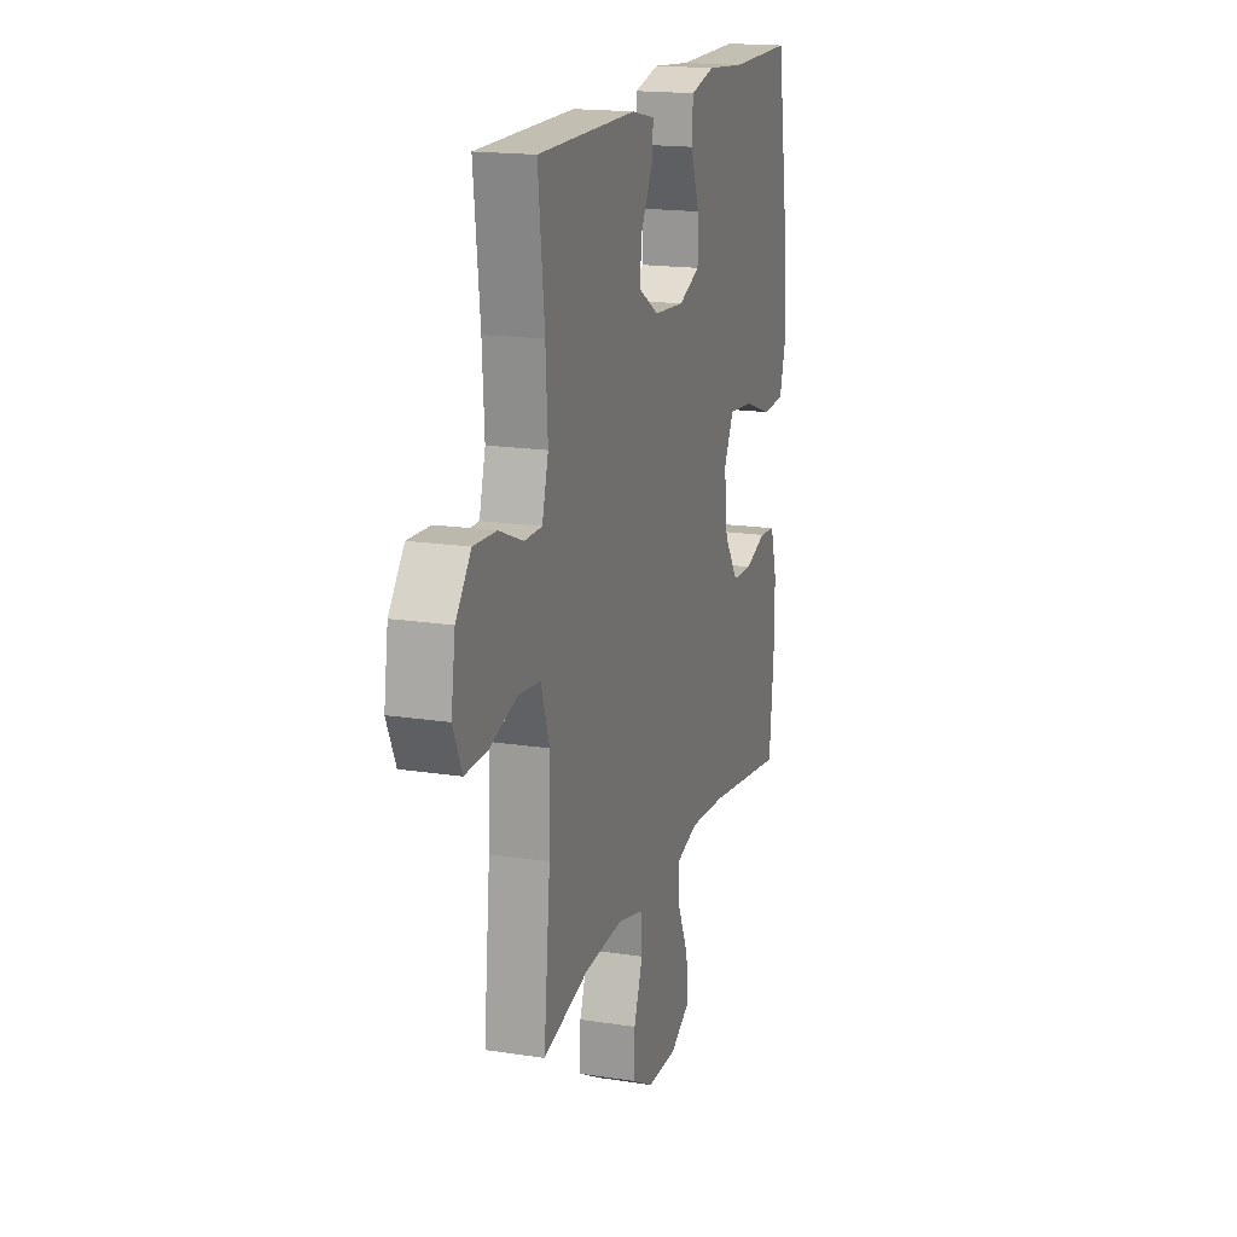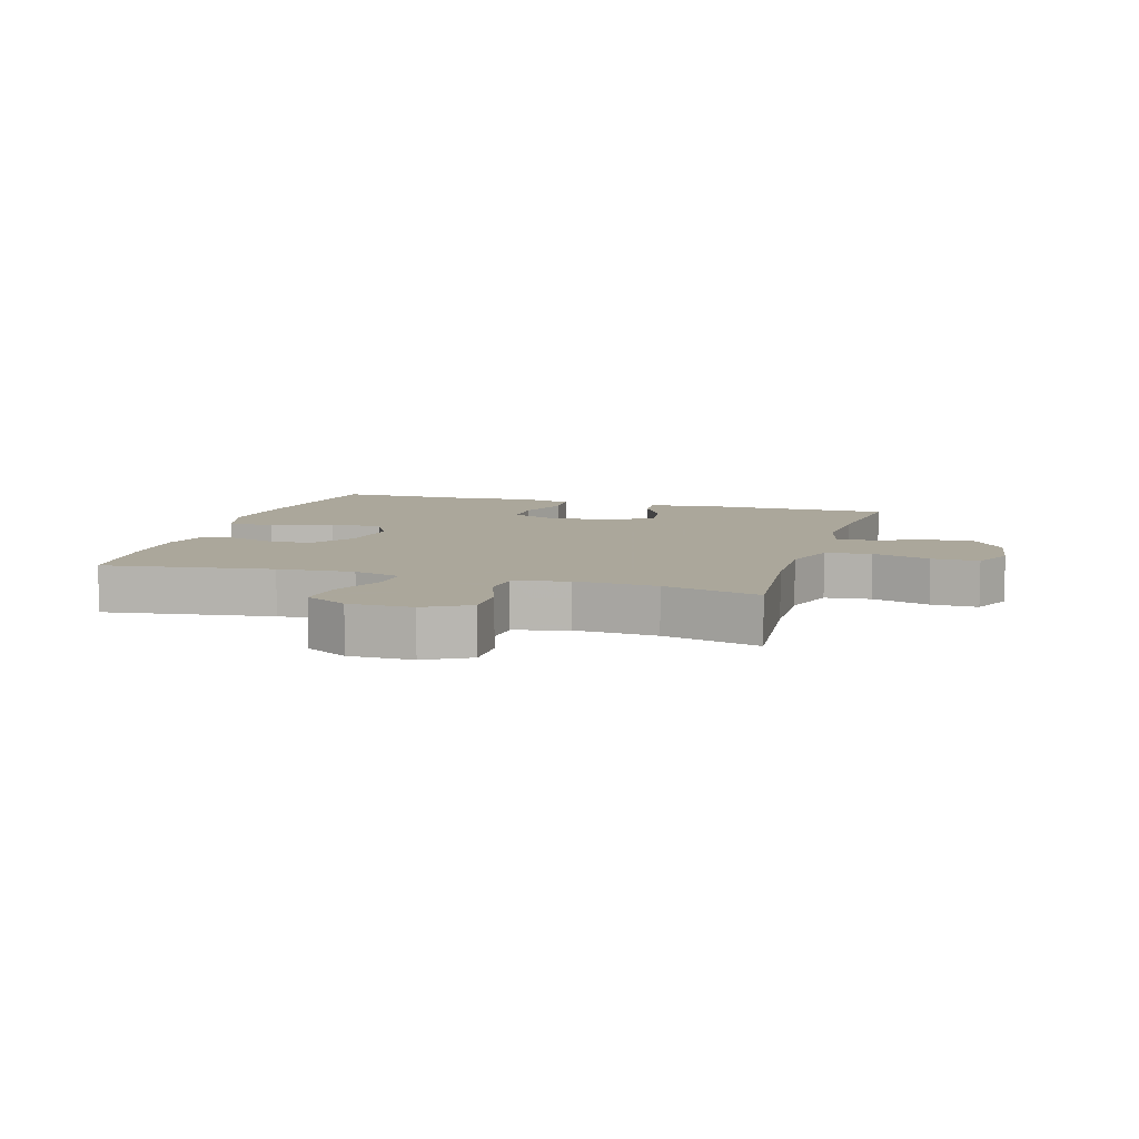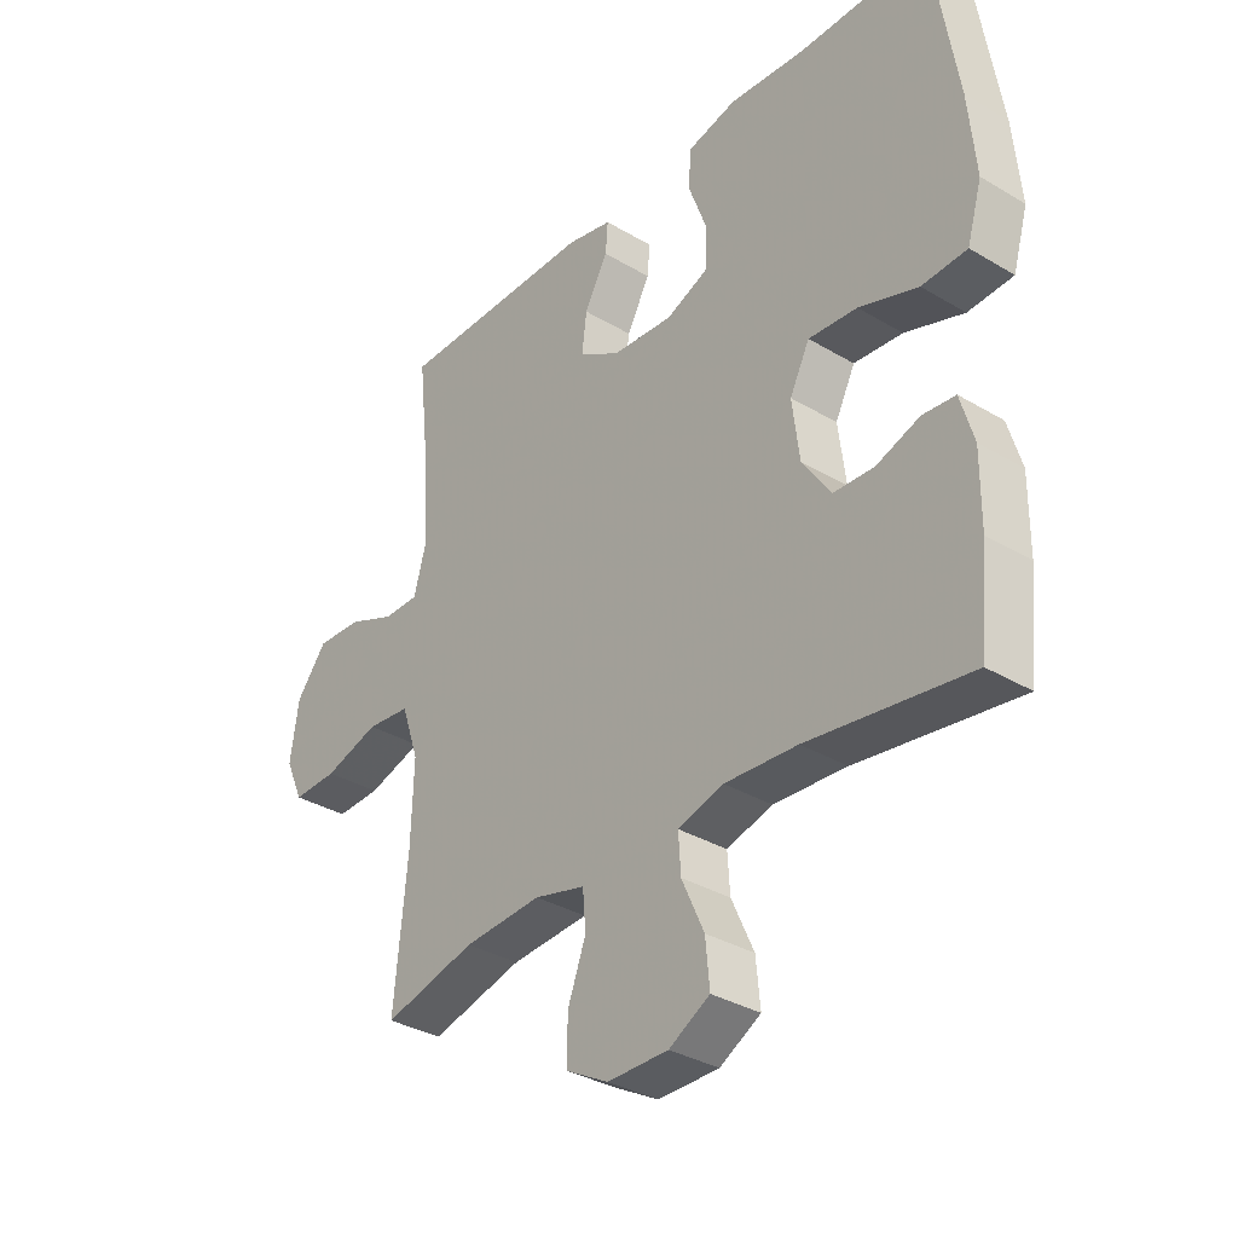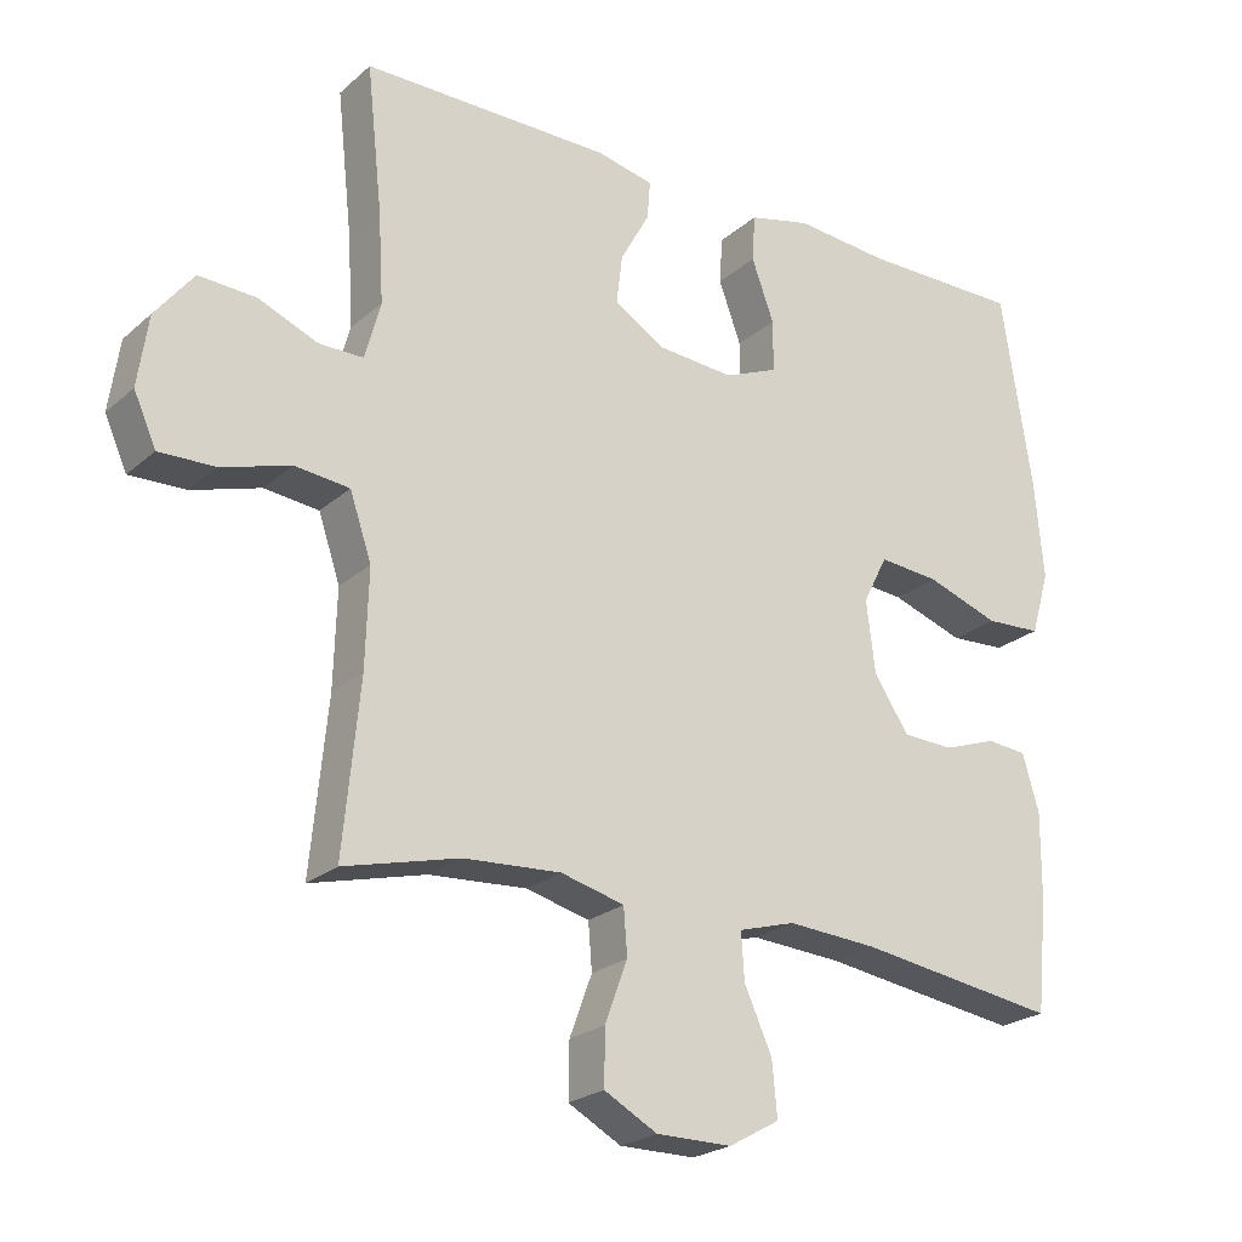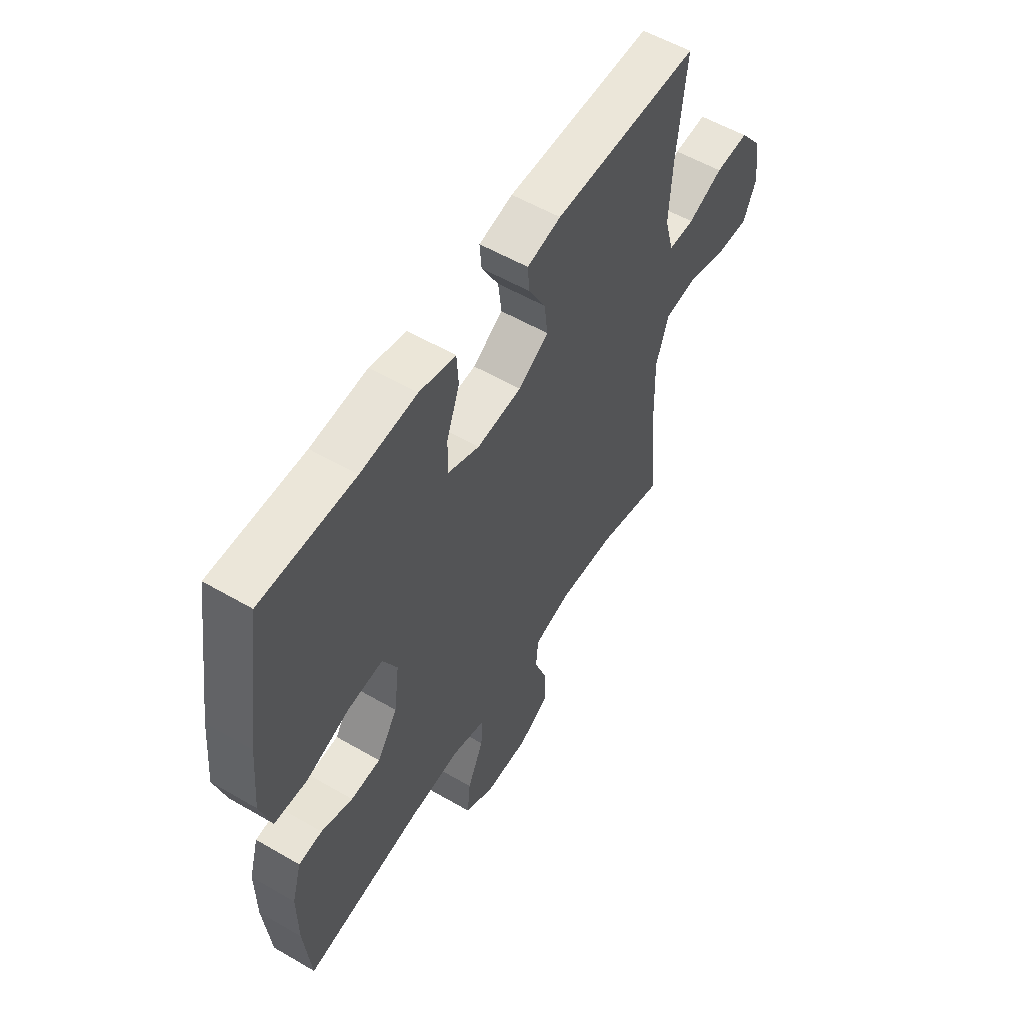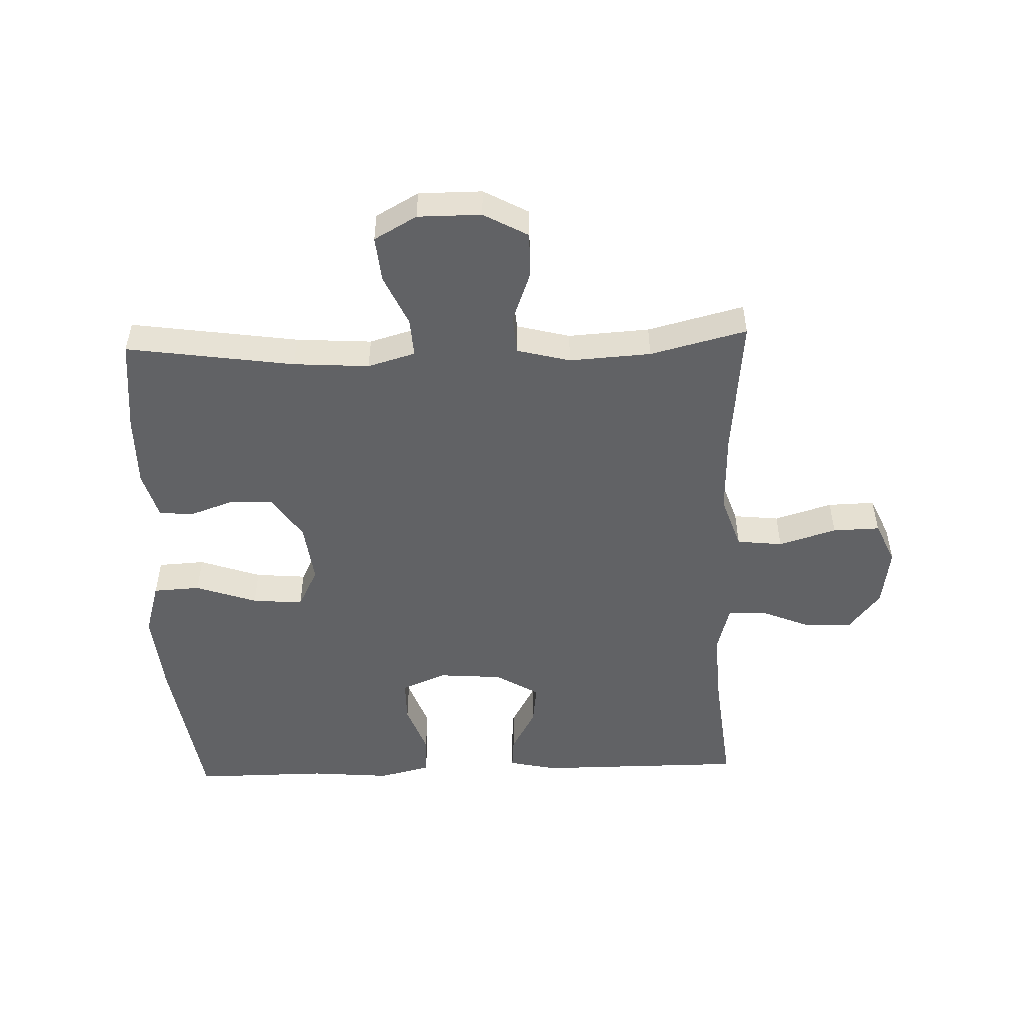
<metadata>
{"format":"obj","ext":"obj","renderer":"f3d","projection":"perspective","resolution":1024,"background":"white","views":[{"elev":17.5,"azim":-72.8,"up":"+Z"},{"elev":8.2,"azim":-163.4,"up":"+Y"},{"elev":-33.9,"azim":51.0,"up":"+Z"},{"elev":-23.1,"azim":-35.1,"up":"+Z"},{"elev":56.1,"azim":121.3,"up":"+Z"},{"elev":-50.6,"azim":-178.0,"up":"+Y"}]}
</metadata>
<code>
v -0.5 0.07 -0.5
v -0.478 0.07 -0.274
v -0.474 0.07 -0.144
v -0.503 0.07 -0.058
v -0.576 0.07 -0.05
v -0.668 0.07 -0.078
v -0.743 0.07 -0.08
v -0.773 0.07 -0.013
v -0.759 0.07 0.082
v -0.708 0.07 0.147
v -0.632 0.07 0.143
v -0.552 0.07 0.11
v -0.493 0.07 0.11
v -0.472 0.07 0.187
v -0.479 0.07 0.307
v -0.5 0.07 0.5
v -0.167 0.07 0.5
v -0.09 0.07 0.483
v -0.094 0.07 0.432
v -0.133 0.07 0.361
v -0.141 0.07 0.296
v -0.072 0.07 0.254
v 0.03 0.07 0.246
v 0.102 0.07 0.276
v 0.102 0.07 0.345
v 0.072 0.07 0.427
v 0.076 0.07 0.49
v 0.159 0.07 0.51
v 0.287 0.07 0.499
v 0.5 0.07 0.5
v 0.541 0.07 0.237
v 0.553 0.07 0.105
v 0.528 0.07 0.02
v 0.453 0.07 0.016
v 0.355 0.07 0.05
v 0.274 0.07 0.057
v 0.241 0.07 -0.008
v 0.253 0.07 -0.105
v 0.3 0.07 -0.175
v 0.368 0.07 -0.178
v 0.44 0.07 -0.153
v 0.494 0.07 -0.158
v 0.516 0.07 -0.234
v 0.515 0.07 -0.35
v 0.5 0.07 -0.5
v 0.232 0.07 -0.461
v 0.111 0.07 -0.453
v 0.035 0.07 -0.475
v 0.039 0.07 -0.537
v 0.076 0.07 -0.619
v 0.083 0.07 -0.692
v 0.015 0.07 -0.73
v -0.086 0.07 -0.73
v -0.157 0.07 -0.691
v -0.156 0.07 -0.618
v -0.126 0.07 -0.537
v -0.131 0.07 -0.475
v -0.216 0.07 -0.453
v -0.346 0.07 -0.461
v -0.5 0 -0.5
v -0.478 0 -0.274
v -0.474 0 -0.144
v -0.503 0 -0.058
v -0.576 0 -0.05
v -0.668 0 -0.078
v -0.743 0 -0.08
v -0.773 0 -0.013
v -0.759 0 0.082
v -0.708 0 0.147
v -0.632 0 0.143
v -0.552 0 0.11
v -0.493 0 0.11
v -0.472 0 0.187
v -0.479 0 0.307
v -0.5 0 0.5
v -0.167 0 0.5
v -0.09 0 0.483
v -0.094 0 0.432
v -0.133 0 0.361
v -0.141 0 0.296
v -0.072 0 0.254
v 0.03 0 0.246
v 0.102 0 0.276
v 0.102 0 0.345
v 0.072 0 0.427
v 0.076 0 0.49
v 0.159 0 0.51
v 0.287 0 0.499
v 0.5 0 0.5
v 0.541 0 0.237
v 0.553 0 0.105
v 0.528 0 0.02
v 0.453 0 0.016
v 0.355 0 0.05
v 0.274 0 0.057
v 0.241 0 -0.008
v 0.253 0 -0.105
v 0.3 0 -0.175
v 0.368 0 -0.178
v 0.44 0 -0.153
v 0.494 0 -0.158
v 0.516 0 -0.234
v 0.515 0 -0.35
v 0.5 0 -0.5
v 0.232 0 -0.461
v 0.111 0 -0.453
v 0.035 0 -0.475
v 0.039 0 -0.537
v 0.076 0 -0.619
v 0.083 0 -0.692
v 0.015 0 -0.73
v -0.086 0 -0.73
v -0.157 0 -0.691
v -0.156 0 -0.618
v -0.126 0 -0.537
v -0.131 0 -0.475
v -0.216 0 -0.453
v -0.346 0 -0.461
f 54 55 56
f 53 54 56
f 52 53 56
f 51 52 56
f 50 51 56
f 49 50 56
f 48 49 56 57
f 47 48 57 58
f 44 45 46
f 43 44 46
f 42 43 46
f 41 42 46
f 40 41 46
f 39 40 46 47
f 38 39 47 58
f 33 34 35
f 32 33 35
f 31 32 35
f 30 31 35
f 29 30 35
f 29 35 36
f 28 29 36
f 27 28 36
f 26 27 36
f 25 26 36
f 24 25 36 37
f 18 19 20
f 17 18 20
f 16 17 20
f 15 16 20
f 14 15 20 21
f 13 14 21 22
f 10 11 12
f 9 10 12
f 8 9 12
f 7 8 12
f 6 7 12
f 5 6 12
f 4 5 12 13
f 13 22 23
f 4 13 23
f 3 4 23
f 59 1 2
f 38 58 59
f 37 38 59
f 24 37 59
f 23 24 59
f 3 23 59
f 2 3 59
f 115 114 113
f 115 113 112
f 115 112 111
f 115 111 110
f 115 110 109
f 115 109 108
f 116 115 108 107
f 117 116 107 106
f 105 104 103
f 105 103 102
f 105 102 101
f 105 101 100
f 105 100 99
f 106 105 99 98
f 117 106 98 97
f 94 93 92
f 94 92 91
f 94 91 90
f 94 90 89
f 94 89 88
f 95 94 88
f 95 88 87
f 95 87 86
f 95 86 85
f 95 85 84
f 96 95 84 83
f 79 78 77
f 79 77 76
f 79 76 75
f 79 75 74
f 80 79 74 73
f 81 80 73 72
f 71 70 69
f 71 69 68
f 71 68 67
f 71 67 66
f 71 66 65
f 71 65 64
f 72 71 64 63
f 82 81 72
f 82 72 63
f 82 63 62
f 61 60 118
f 118 117 97
f 118 97 96
f 118 96 83
f 118 83 82
f 118 82 62
f 118 62 61
f 1 60 61 2
f 2 61 62 3
f 3 62 63 4
f 4 63 64 5
f 5 64 65 6
f 6 65 66 7
f 7 66 67 8
f 8 67 68 9
f 9 68 69 10
f 10 69 70 11
f 11 70 71 12
f 12 71 72 13
f 13 72 73 14
f 14 73 74 15
f 15 74 75 16
f 16 75 76 17
f 17 76 77 18
f 18 77 78 19
f 19 78 79 20
f 20 79 80 21
f 21 80 81 22
f 22 81 82 23
f 23 82 83 24
f 24 83 84 25
f 25 84 85 26
f 26 85 86 27
f 27 86 87 28
f 28 87 88 29
f 29 88 89 30
f 30 89 90 31
f 31 90 91 32
f 32 91 92 33
f 33 92 93 34
f 34 93 94 35
f 35 94 95 36
f 36 95 96 37
f 37 96 97 38
f 38 97 98 39
f 39 98 99 40
f 40 99 100 41
f 41 100 101 42
f 42 101 102 43
f 43 102 103 44
f 44 103 104 45
f 45 104 105 46
f 46 105 106 47
f 47 106 107 48
f 48 107 108 49
f 49 108 109 50
f 50 109 110 51
f 51 110 111 52
f 52 111 112 53
f 53 112 113 54
f 54 113 114 55
f 55 114 115 56
f 56 115 116 57
f 57 116 117 58
f 58 117 118 59
f 59 118 60 1

</code>
